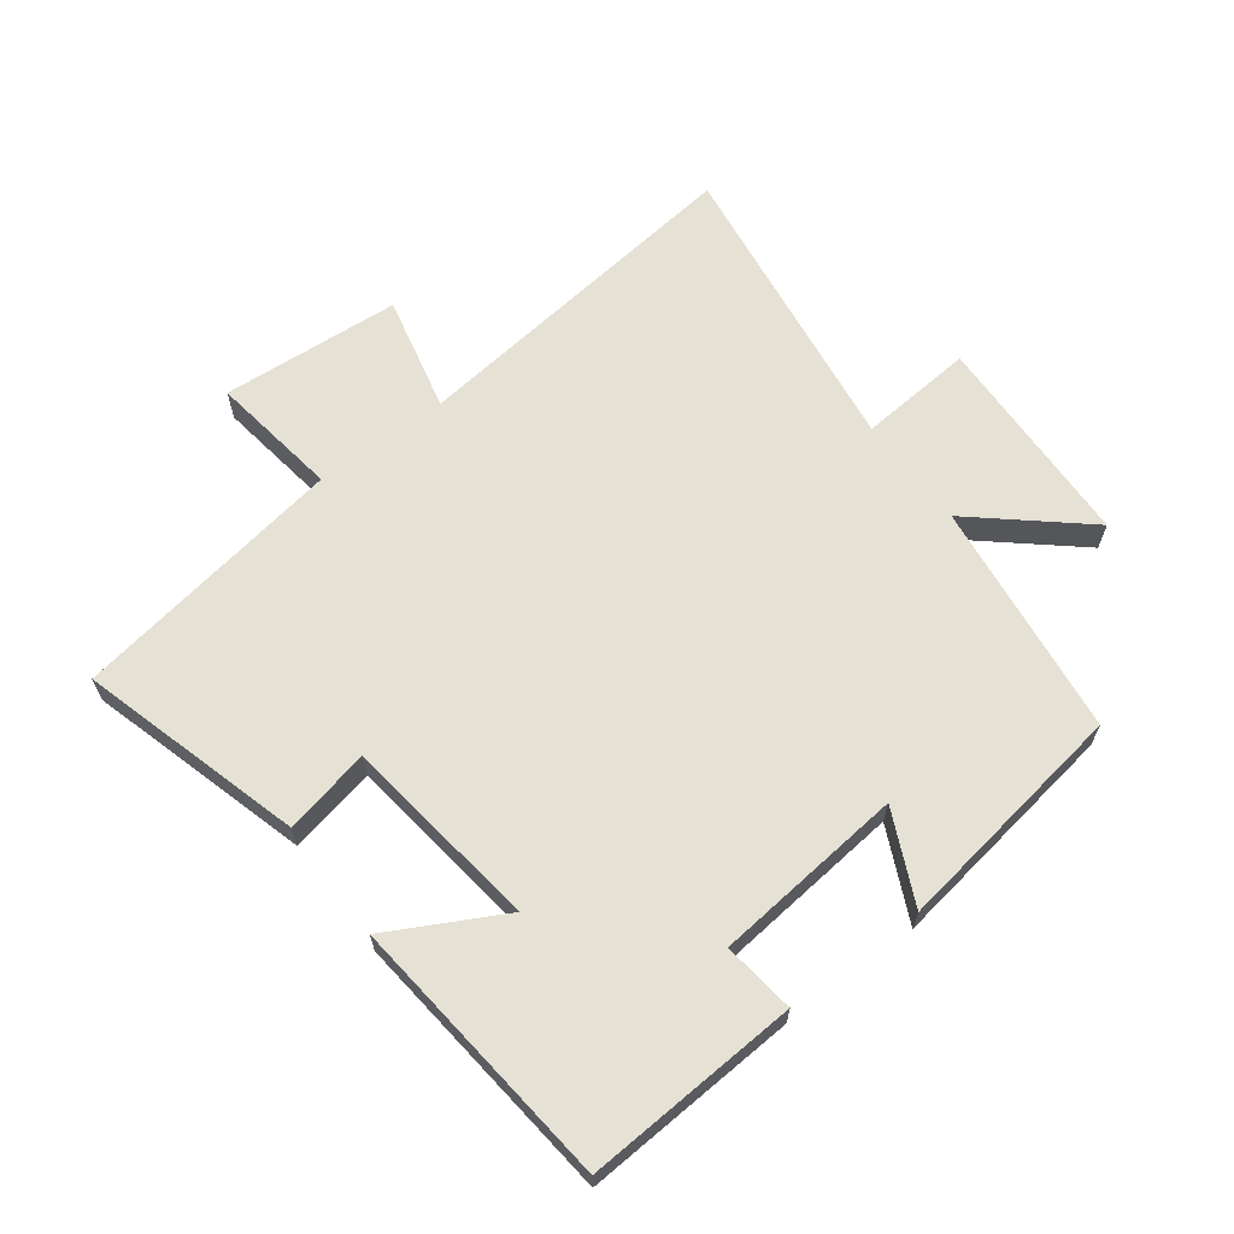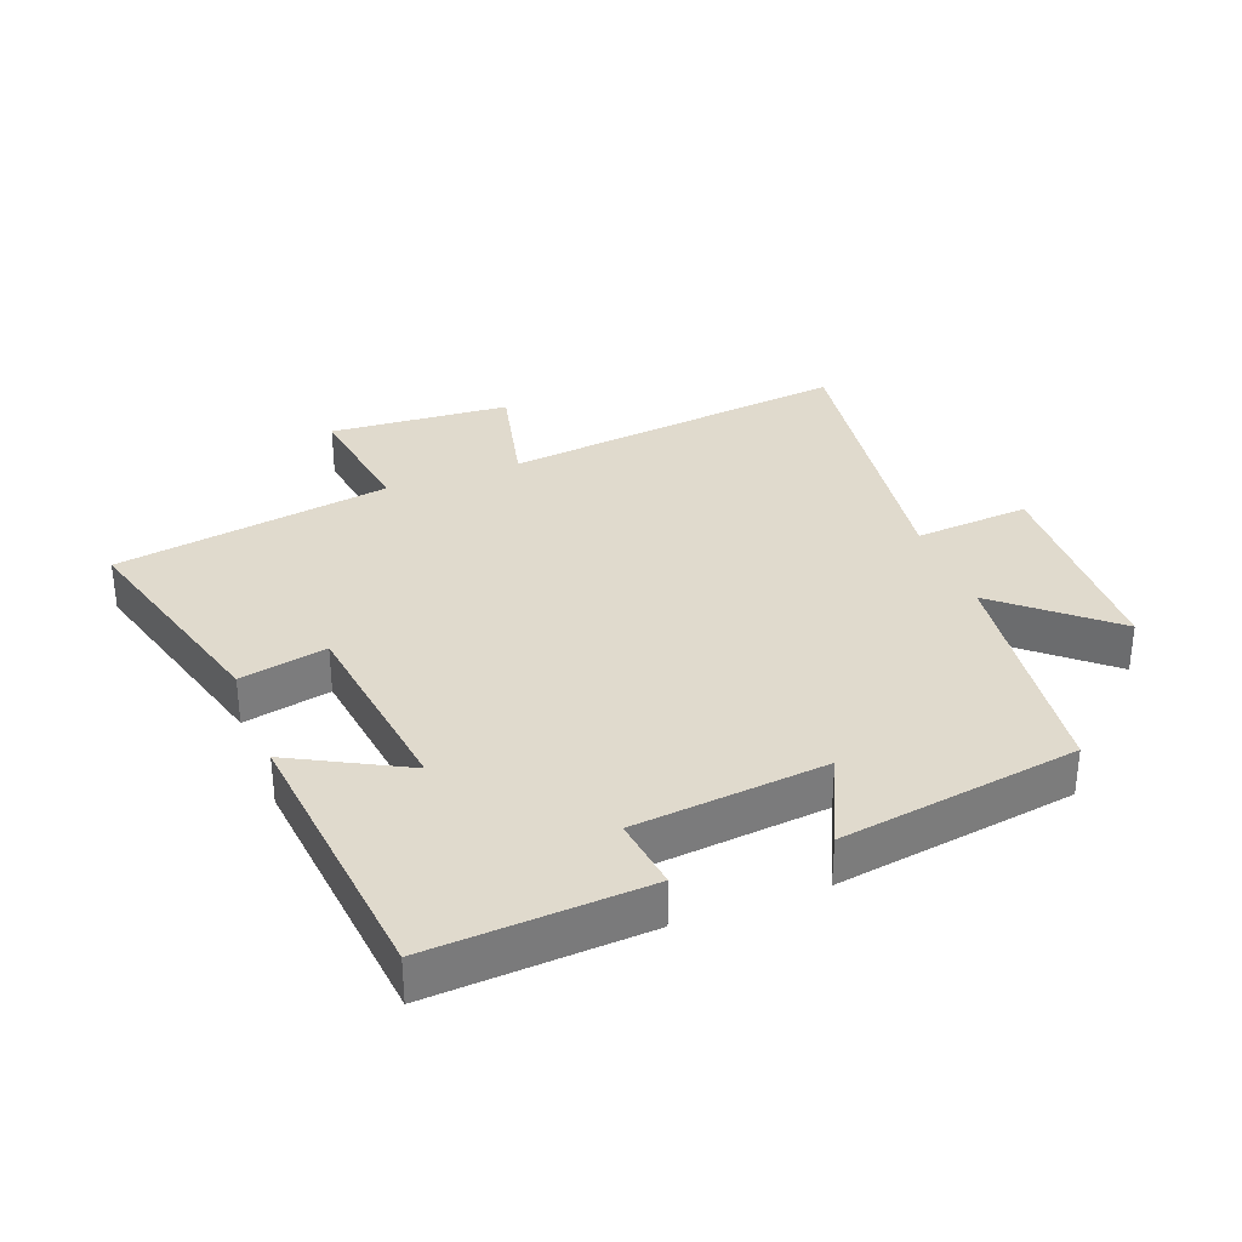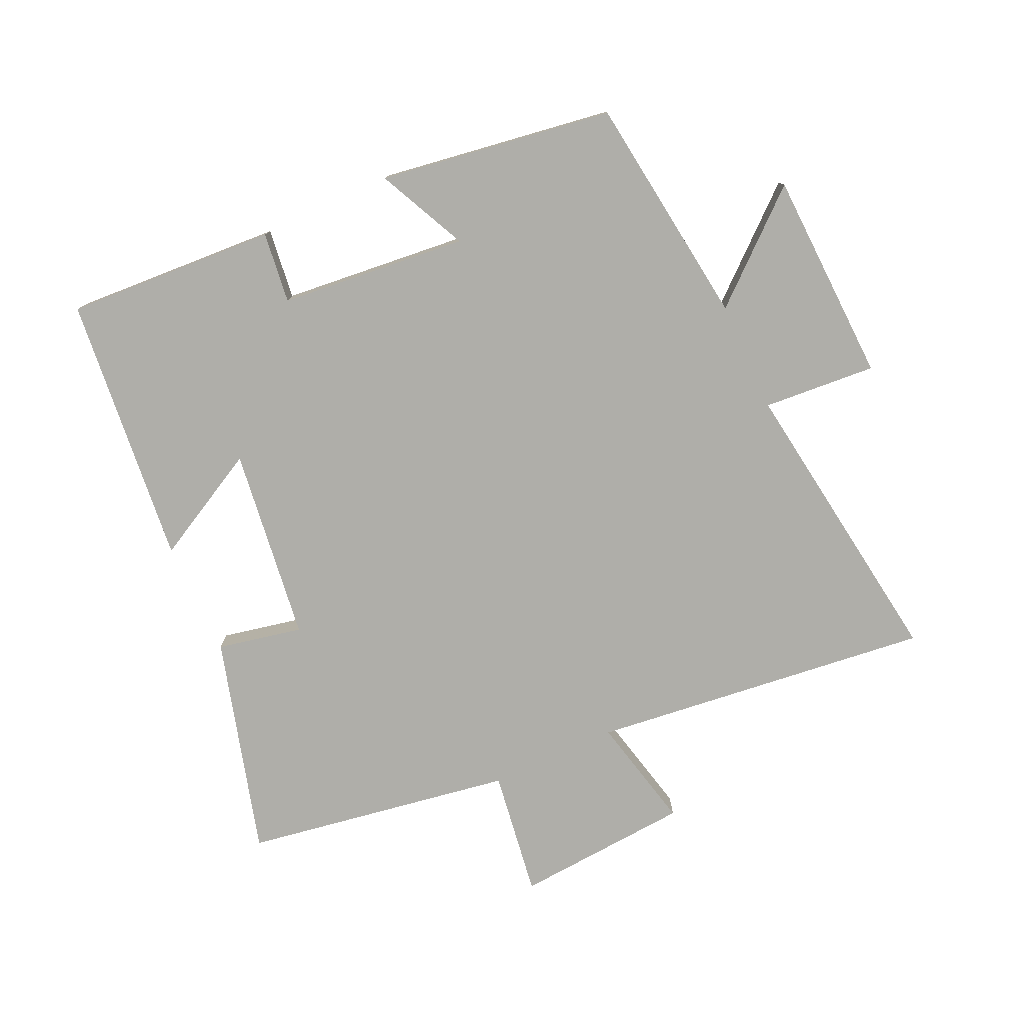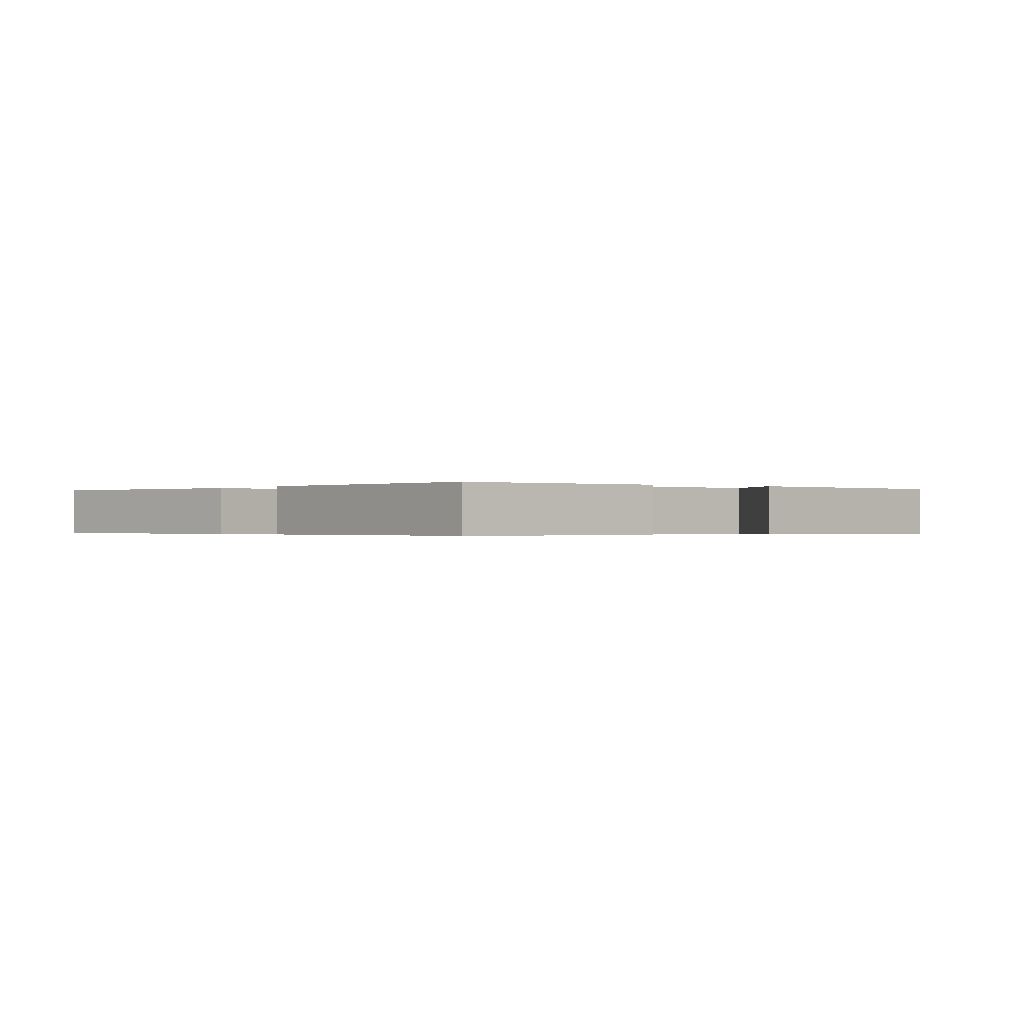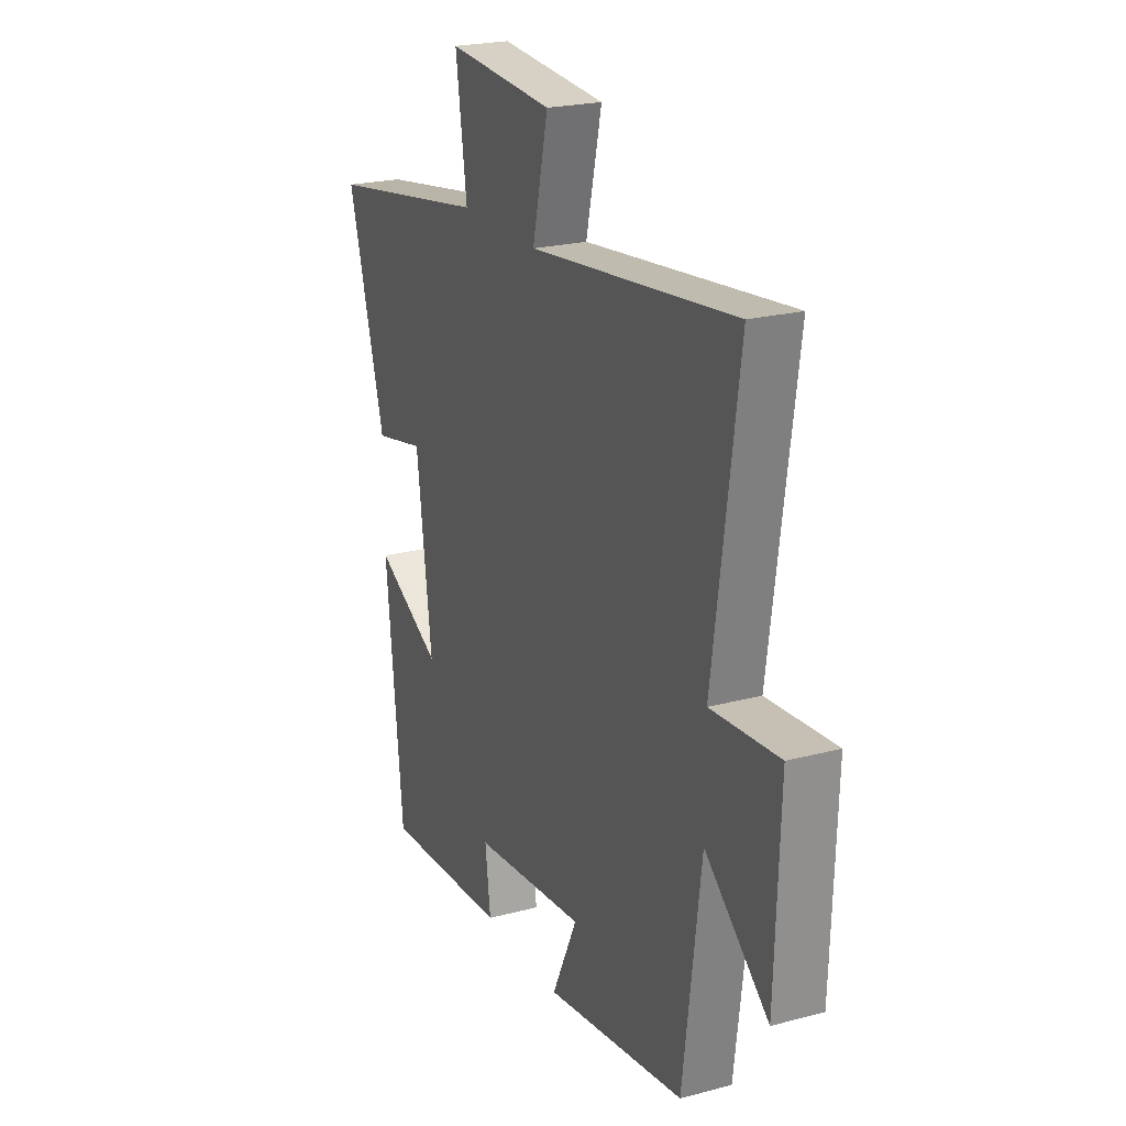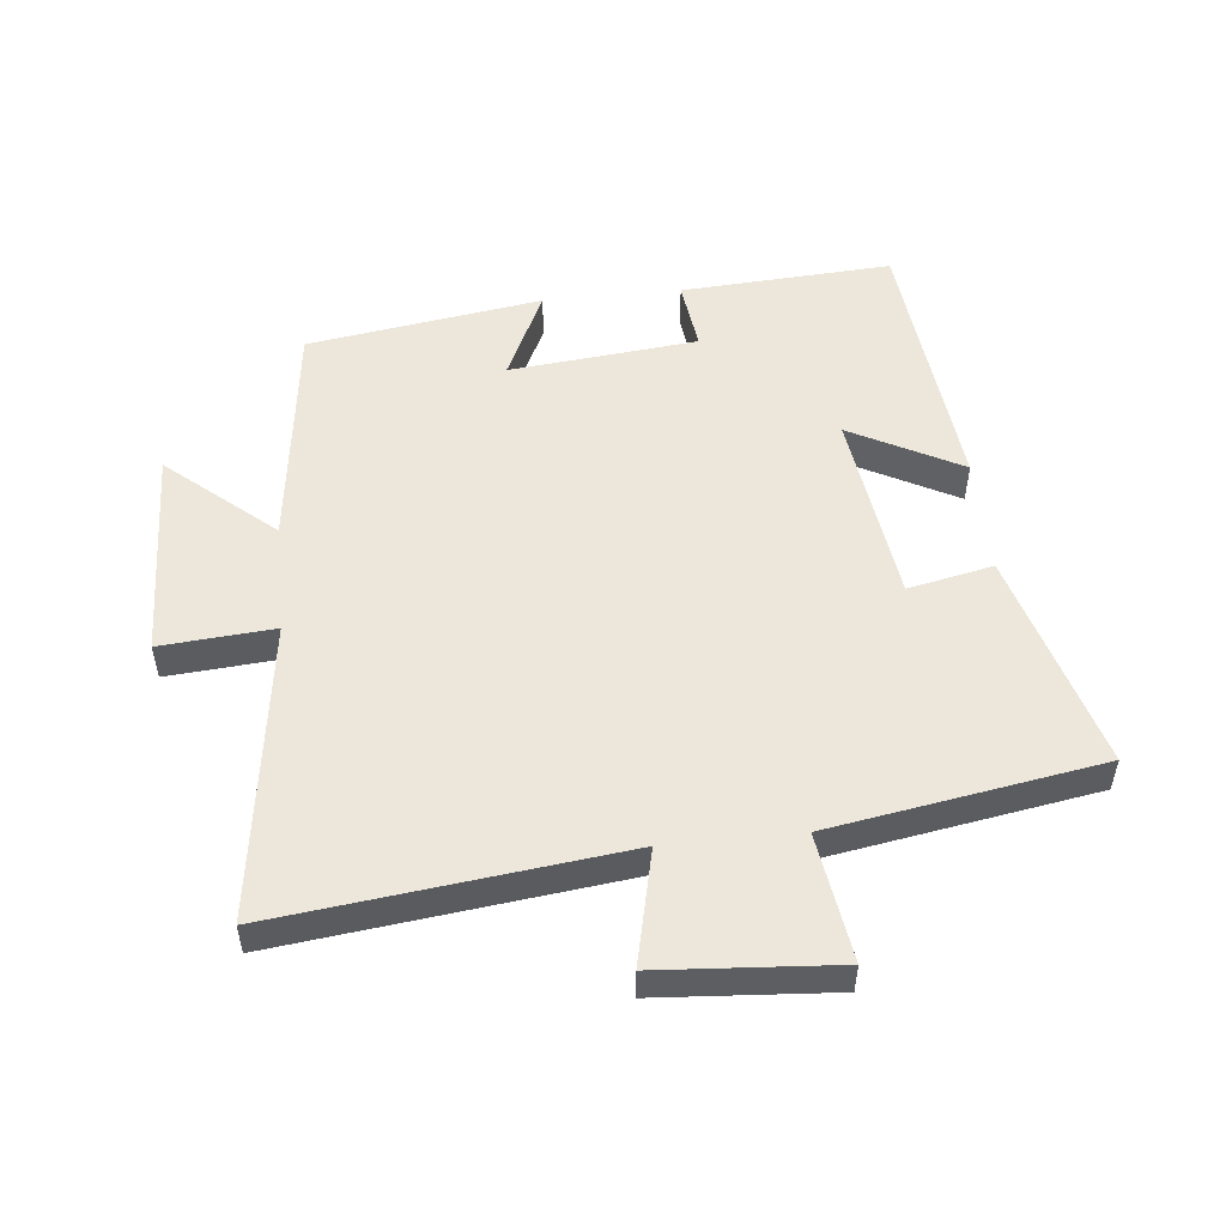
<metadata>
{"format":"obj","ext":"obj","renderer":"f3d","projection":"perspective","resolution":1024,"background":"white","views":[{"elev":64.4,"azim":143.1,"up":"+Y"},{"elev":33.0,"azim":159.1,"up":"+Y"},{"elev":-77.5,"azim":-155.2,"up":"+Y"},{"elev":-0.3,"azim":145.6,"up":"+Y"},{"elev":22.5,"azim":-114.6,"up":"+Z"},{"elev":52.1,"azim":-5.9,"up":"+Y"}]}
</metadata>
<code>
v 0.456 0.07 -0.52
v 0.126 0.07 -0.5
v 0.14 0.07 -0.389
v -0.154 0.07 -0.359
v -0.088 0.07 -0.5
v -0.454 0.07 -0.444
v -0.5 0.07 -0.08
v -0.665 0.07 -0.222
v -0.677 0.07 0.11
v -0.5 0.07 0.096
v -0.565 0.07 0.563
v -0.031 0.07 0.5
v -0.072 0.07 0.679
v 0.204 0.07 0.699
v 0.175 0.07 0.5
v 0.597 0.07 0.43
v 0.5 0.07 0.088
v 0.367 0.07 0.116
v 0.327 0.07 -0.188
v 0.5 0.07 -0.096
v 0.456 0 -0.52
v 0.126 0 -0.5
v 0.14 0 -0.389
v -0.154 0 -0.359
v -0.088 0 -0.5
v -0.454 0 -0.444
v -0.5 0 -0.08
v -0.665 0 -0.222
v -0.677 0 0.11
v -0.5 0 0.096
v -0.565 0 0.563
v -0.031 0 0.5
v -0.072 0 0.679
v 0.204 0 0.699
v 0.175 0 0.5
v 0.597 0 0.43
v 0.5 0 0.088
v 0.367 0 0.116
v 0.327 0 -0.188
v 0.5 0 -0.096
f 19 20 1 2
f 18 19 2 3
f 15 16 17 18
f 15 18 3 4
f 12 13 14 15
f 12 15 4
f 10 11 12 4
f 7 8 9 10
f 6 7 10
f 4 5 6 10
f 22 21 40 39
f 23 22 39 38
f 38 37 36 35
f 24 23 38 35
f 35 34 33 32
f 24 35 32
f 24 32 31 30
f 30 29 28 27
f 30 27 26
f 30 26 25 24
f 1 21 22 2
f 2 22 23 3
f 3 23 24 4
f 4 24 25 5
f 5 25 26 6
f 6 26 27 7
f 7 27 28 8
f 8 28 29 9
f 9 29 30 10
f 10 30 31 11
f 11 31 32 12
f 12 32 33 13
f 13 33 34 14
f 14 34 35 15
f 15 35 36 16
f 16 36 37 17
f 17 37 38 18
f 18 38 39 19
f 19 39 40 20
f 20 40 21 1

</code>
